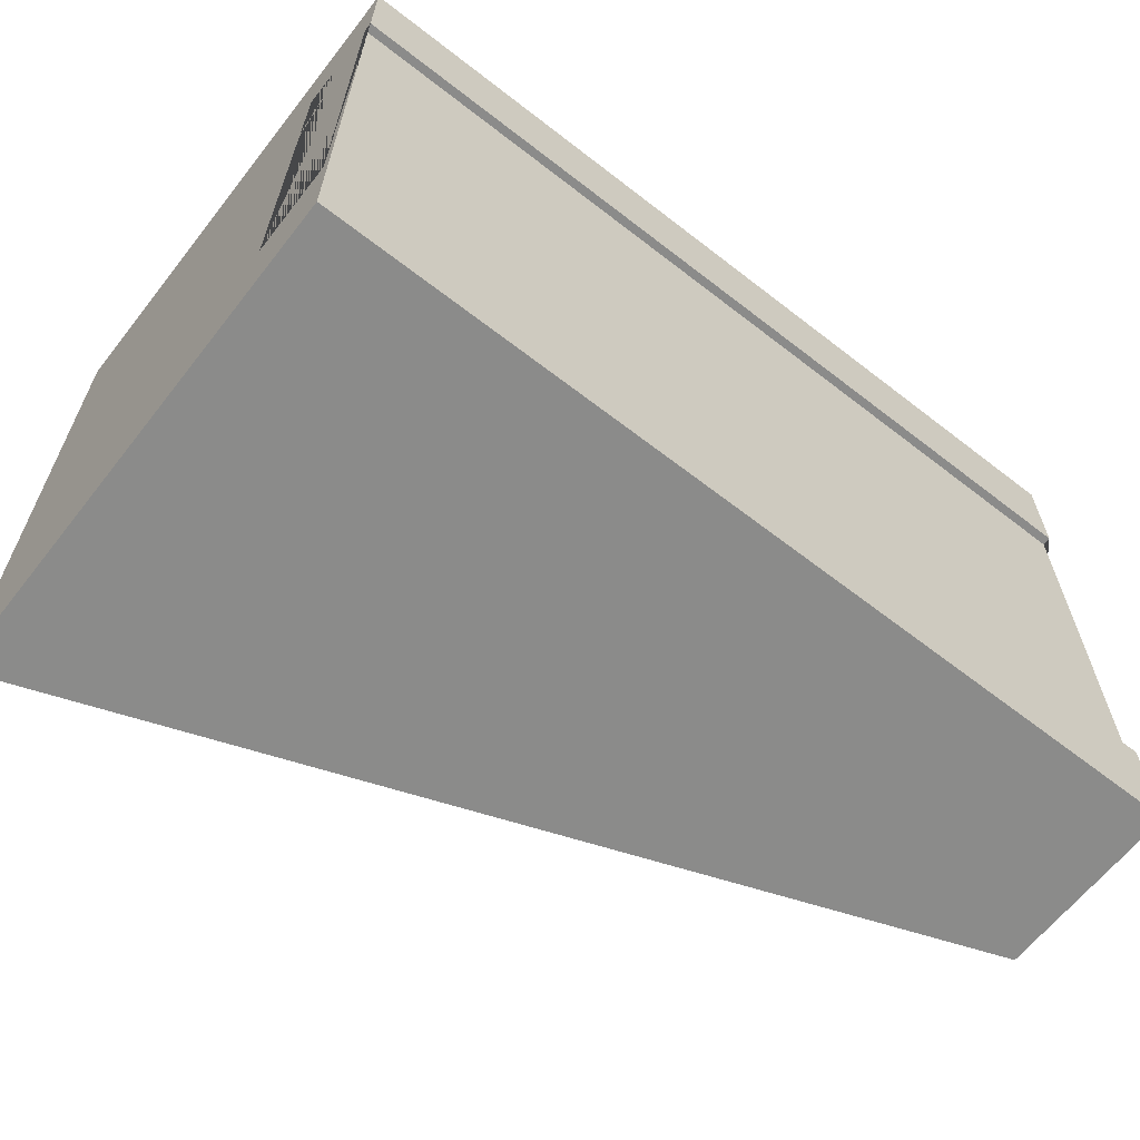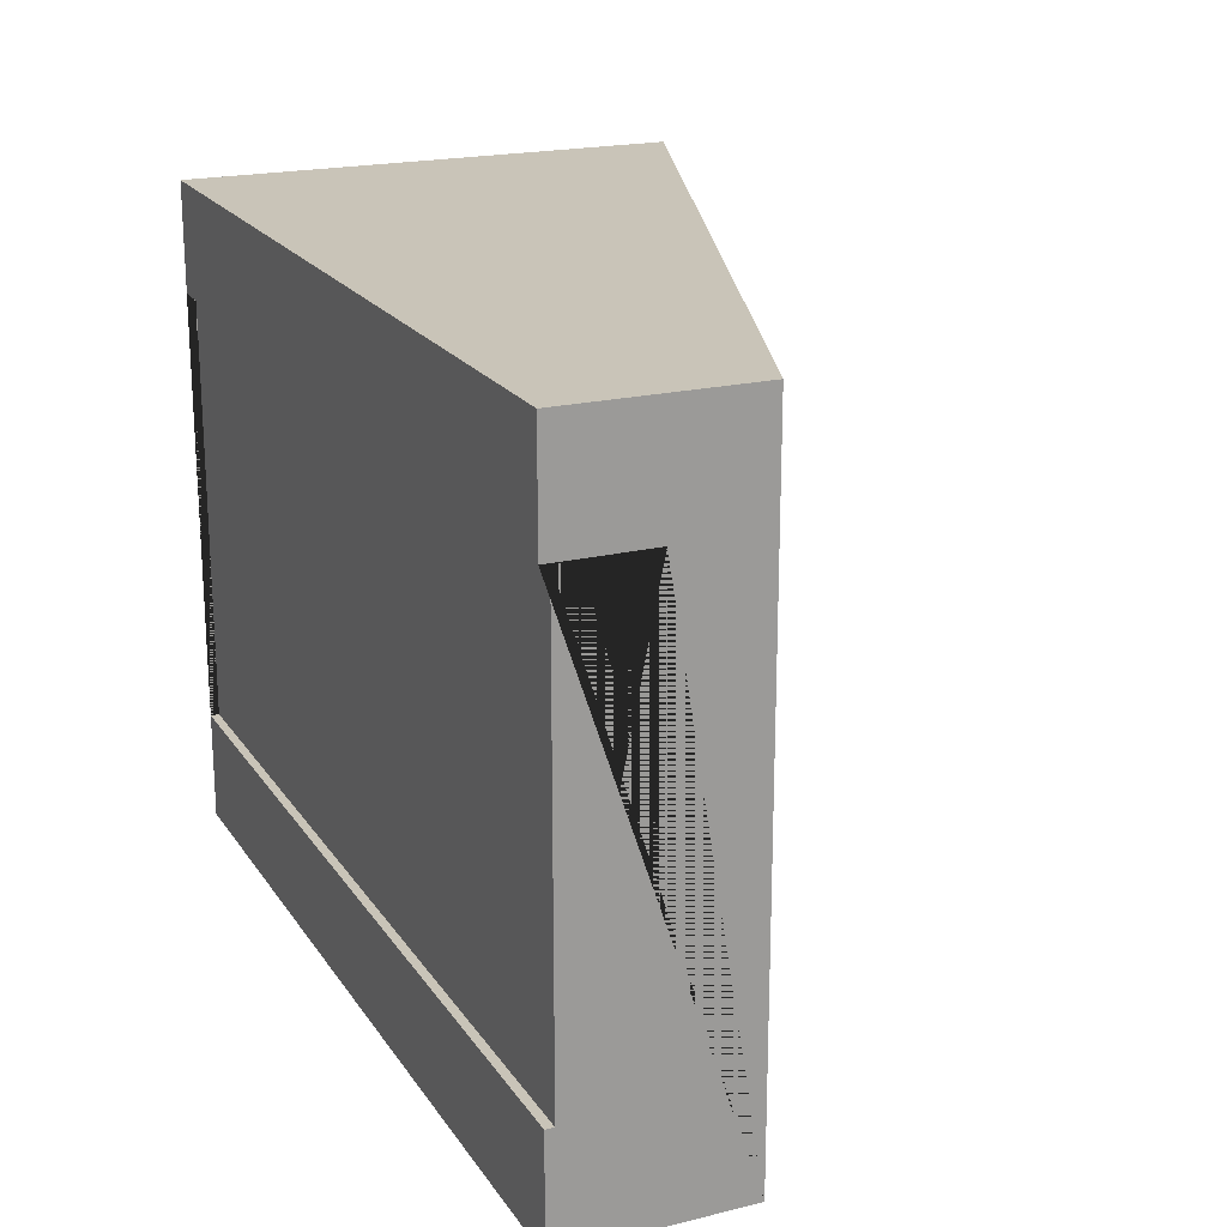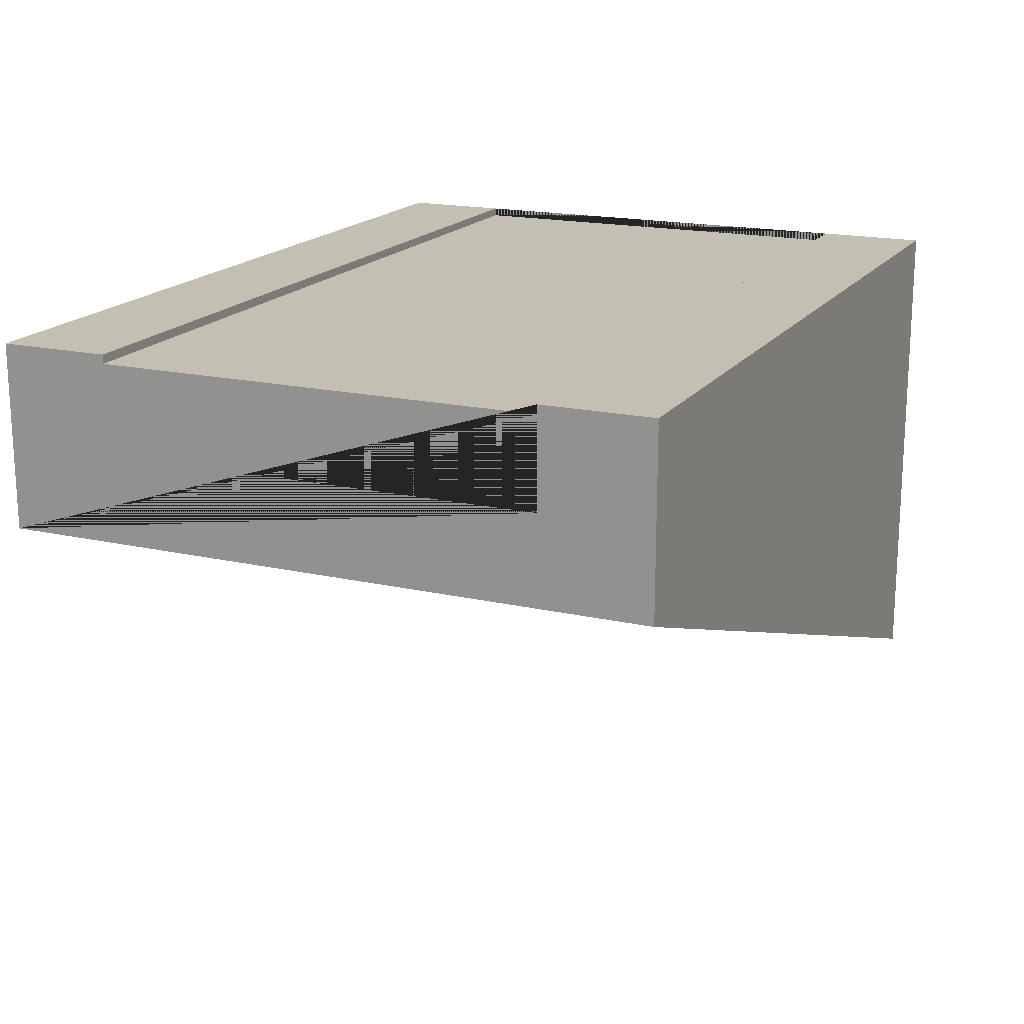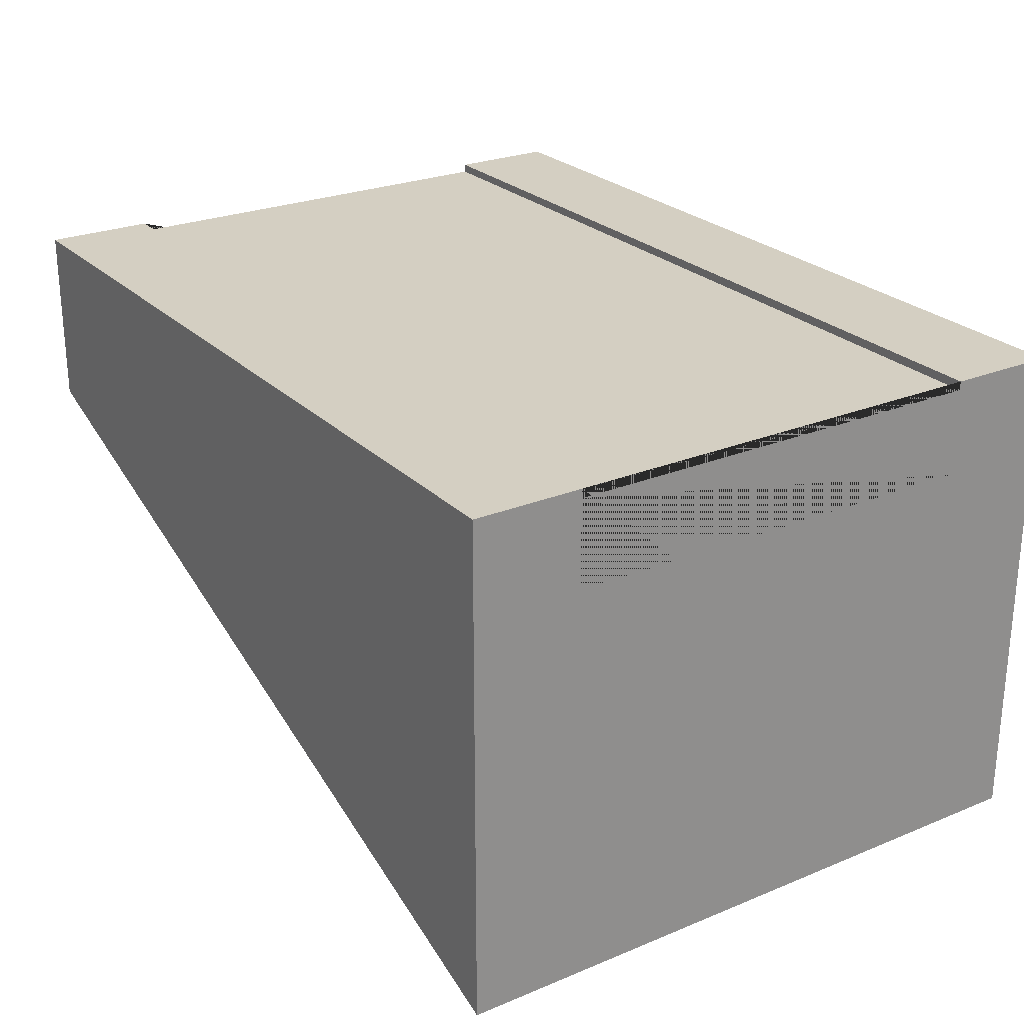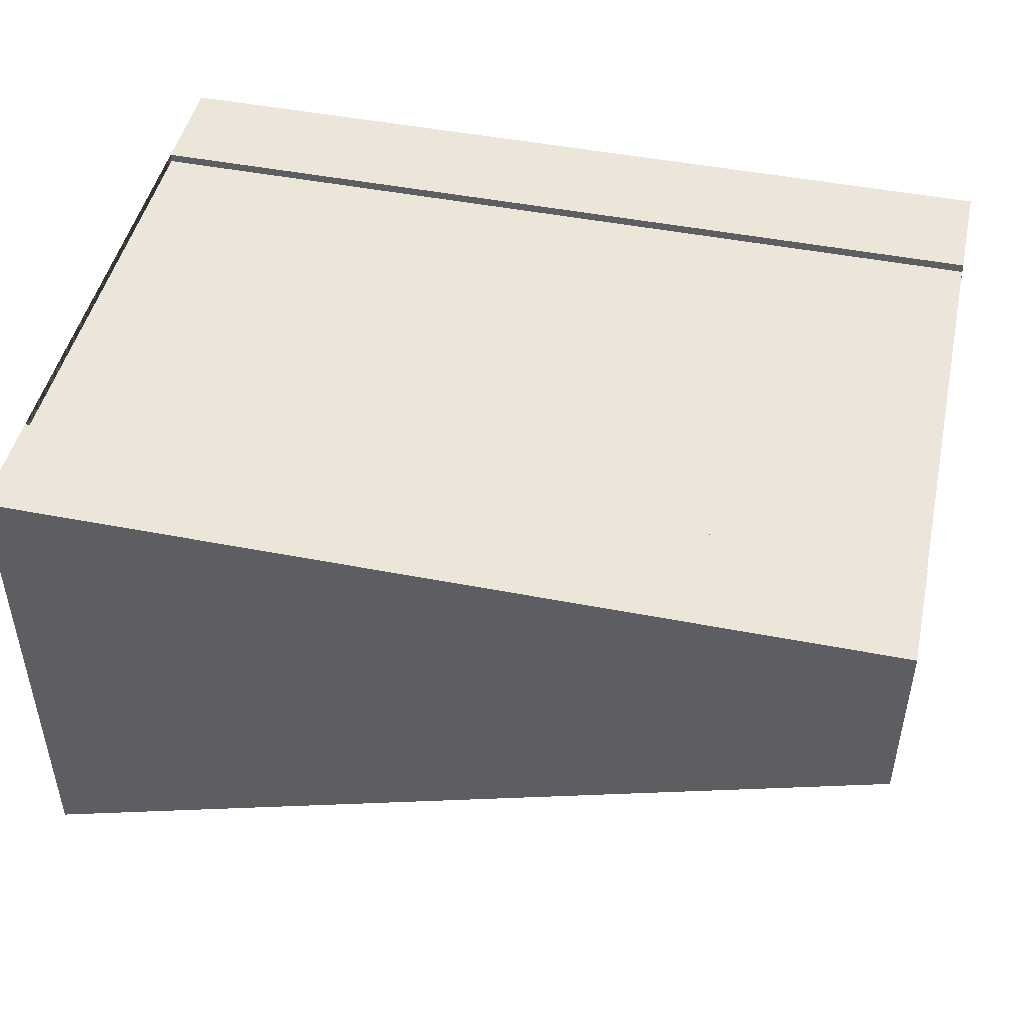
<metadata>
{"format":"obj","ext":"obj","renderer":"f3d","projection":"perspective","resolution":1024,"background":"white","views":[{"elev":-63.7,"azim":141.9,"up":"+Z"},{"elev":20.1,"azim":-114.2,"up":"+Z"},{"elev":17.8,"azim":-65.9,"up":"+Y"},{"elev":25.4,"azim":56.5,"up":"+Y"},{"elev":46.9,"azim":-167.5,"up":"+Y"}]}
</metadata>
<code>
g Mesh1 Group1 Model
v 6.353e-14 1.7 -1.875
v 5.775e-14 1.4 -1.875
v 8.085e-14 1.4 -0.375
v 8.085e-14 1.7 -0.375
f 1 2 3 4
v 9.24e-14 1.1 -2.25
v 0 1.1 -0
v 4.62e-14 1.73 -2.31e-14
v 8.085e-14 1.73 -0.375
v 6.353e-14 1.73 -1.875
v 6.93e-14 1.73 -2.25
f 5 6 7 8 4 3 2 1 9 10
v 3 6.858e-15 -1.155e-13
v 3 0 -2.25
f 11 6 5 12
v 3 1.73 -9.24e-14
f 11 13 7 6
v 3 1.73 -0.375
v 3 1.73 -2.25
v 3 1.73 -1.875
v 3 1.7 -1.875
v 3 1.4 -1.875
v 3 1.4 -0.375
v 3 1.7 -0.375
f 14 13 11 12 15 16 17 18 19 20
f 8 7 13 14
f 20 4 8 14
f 17 1 4 20
f 1 17 16 9
f 16 15 10 9
f 12 5 10 15
f 20 19 18 17

</code>
